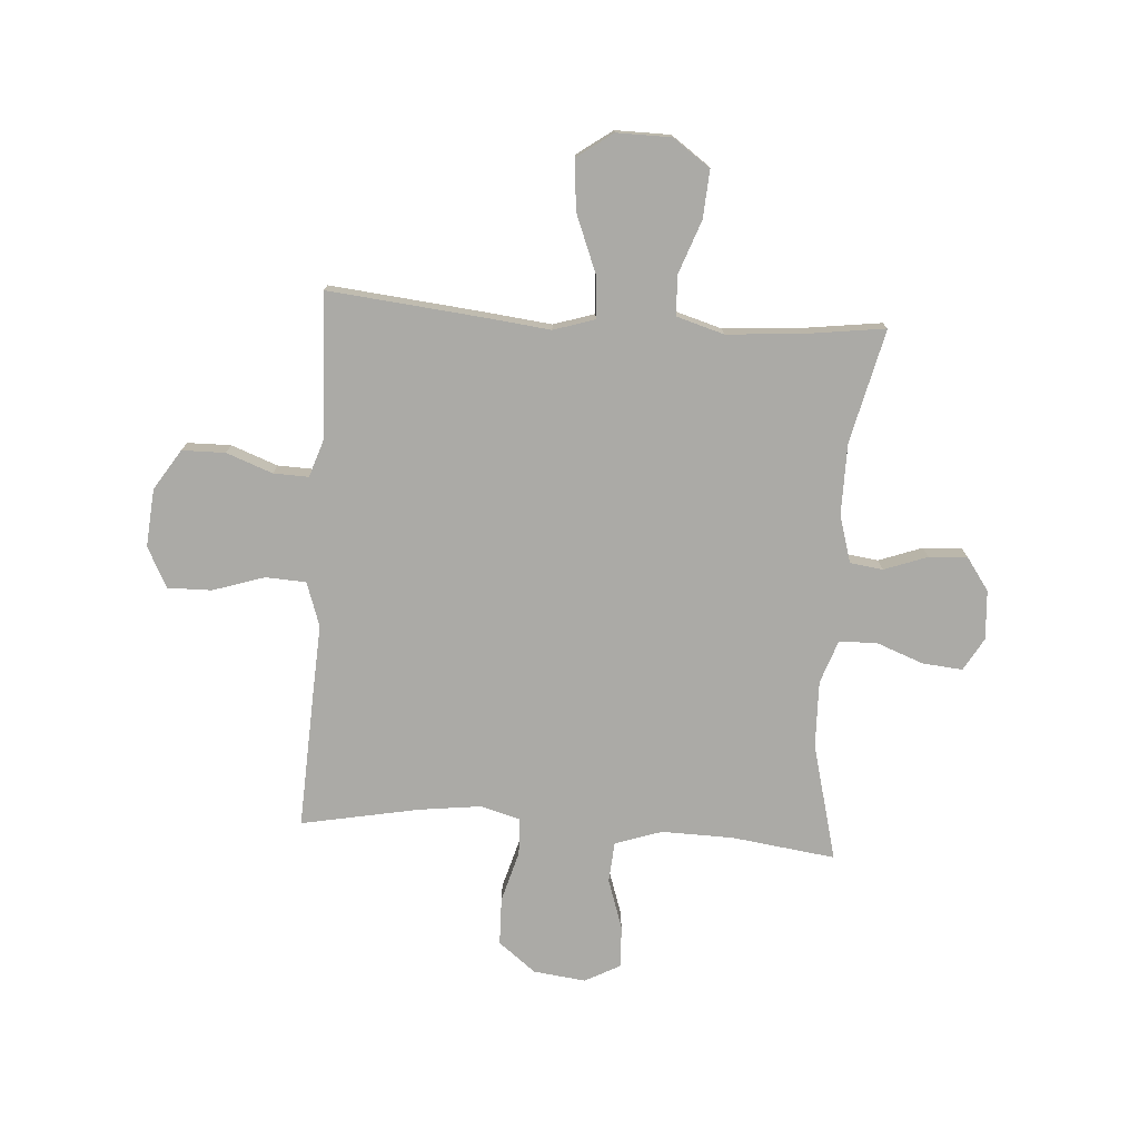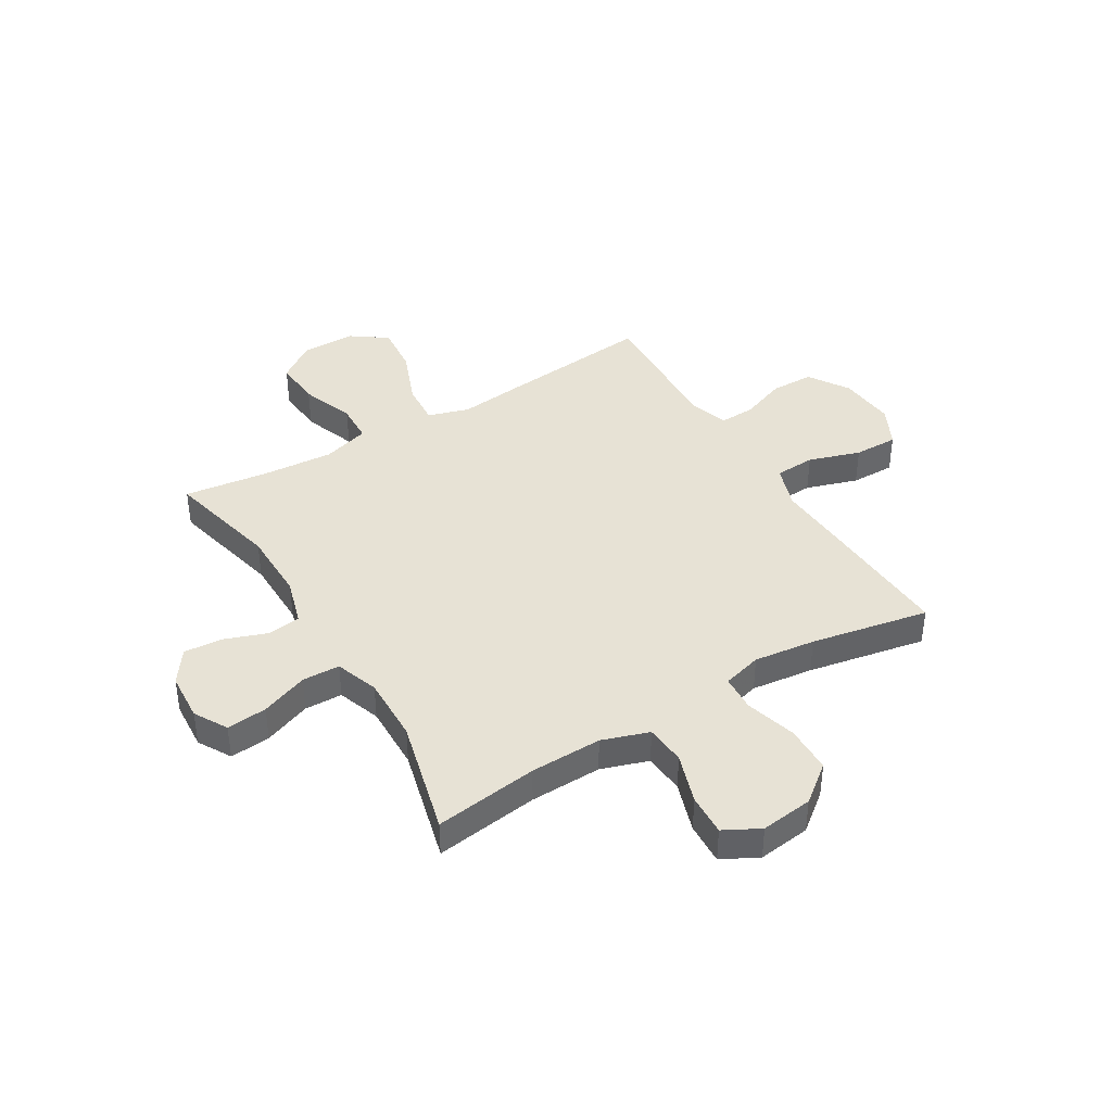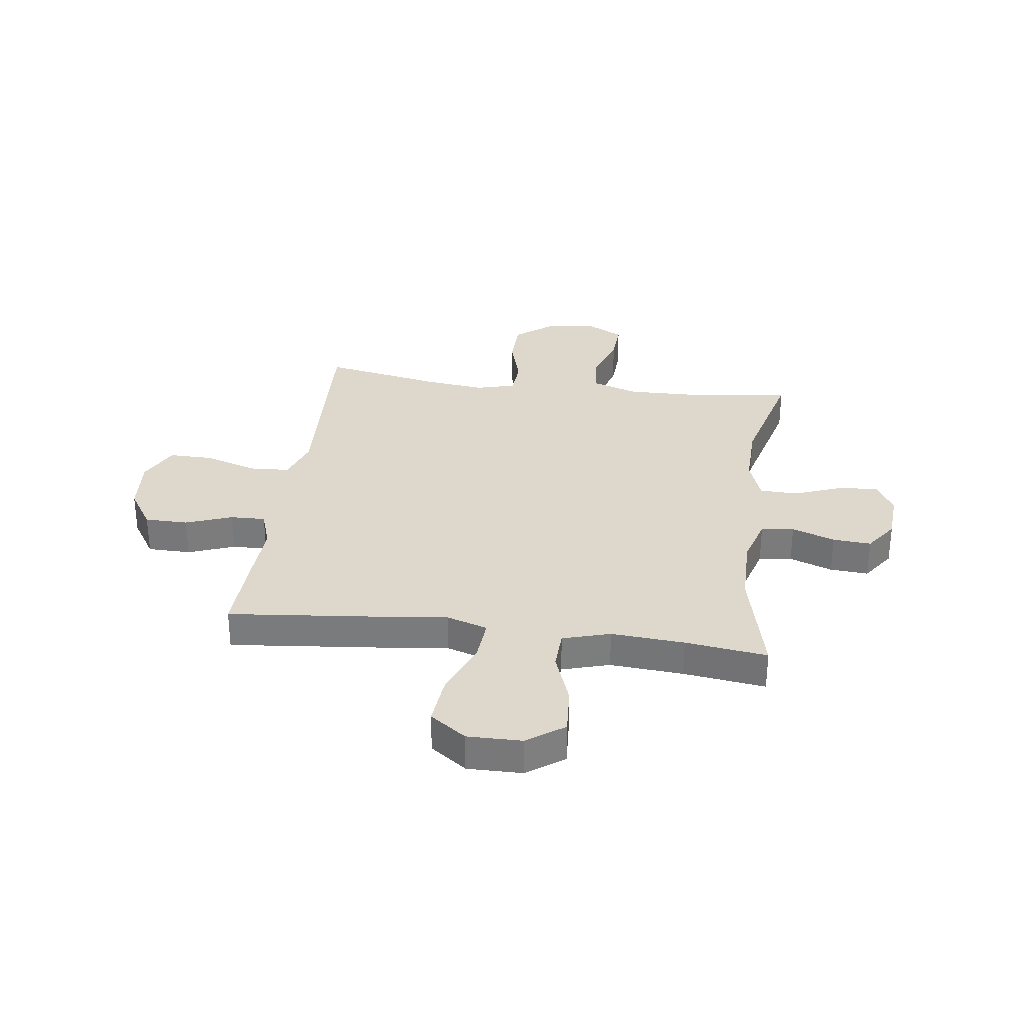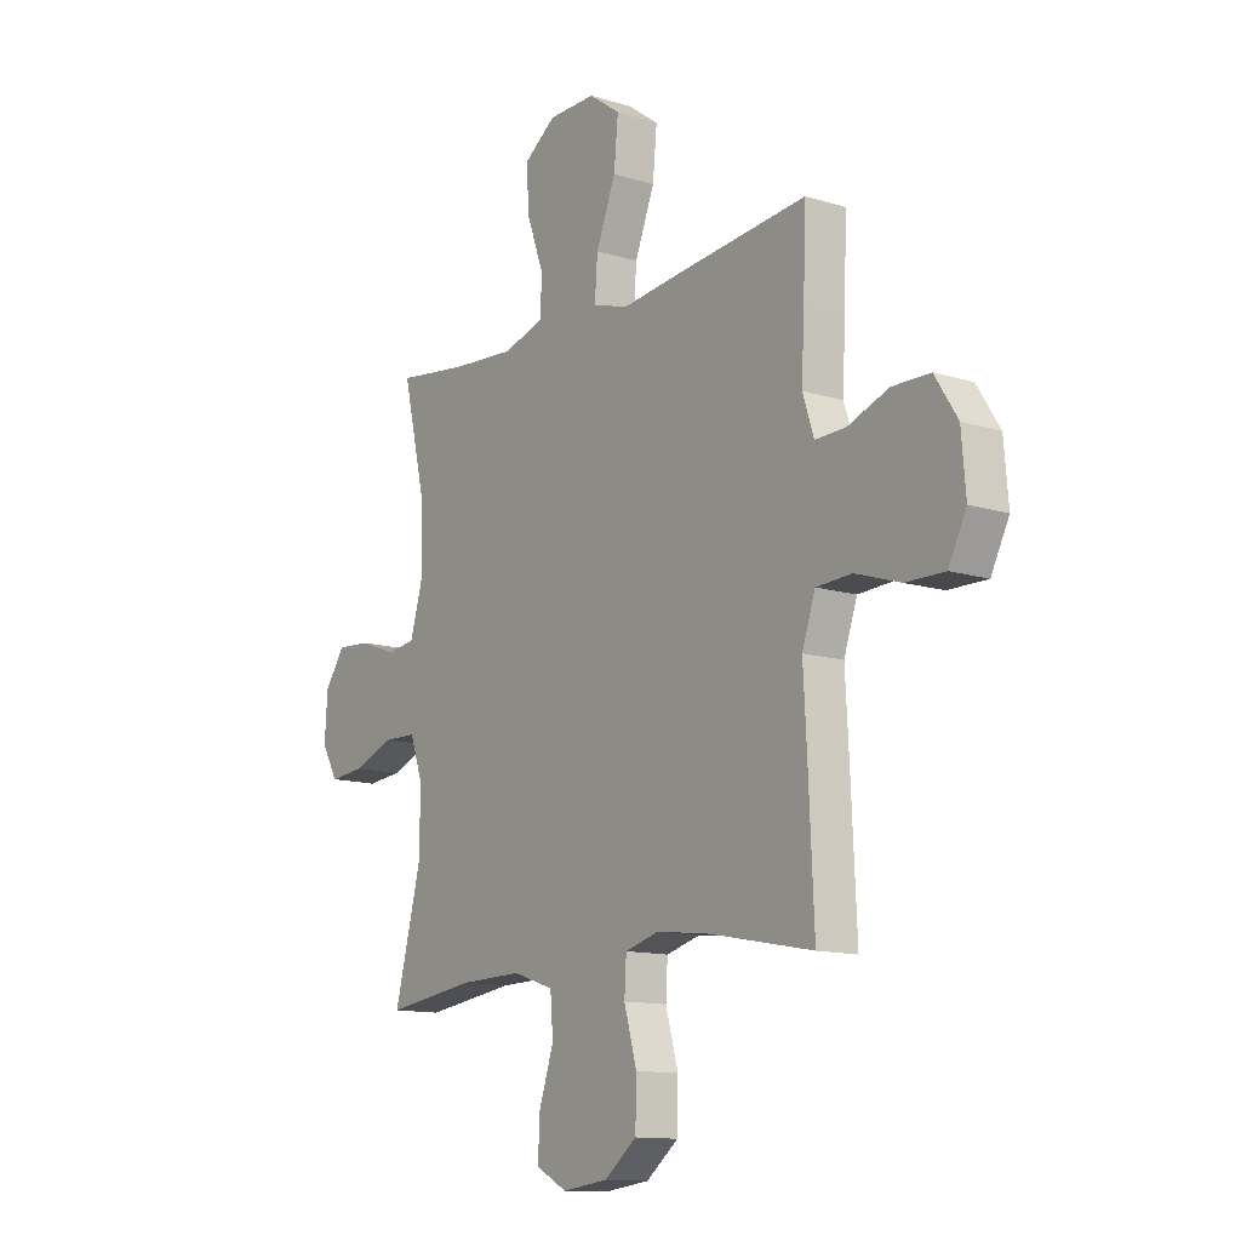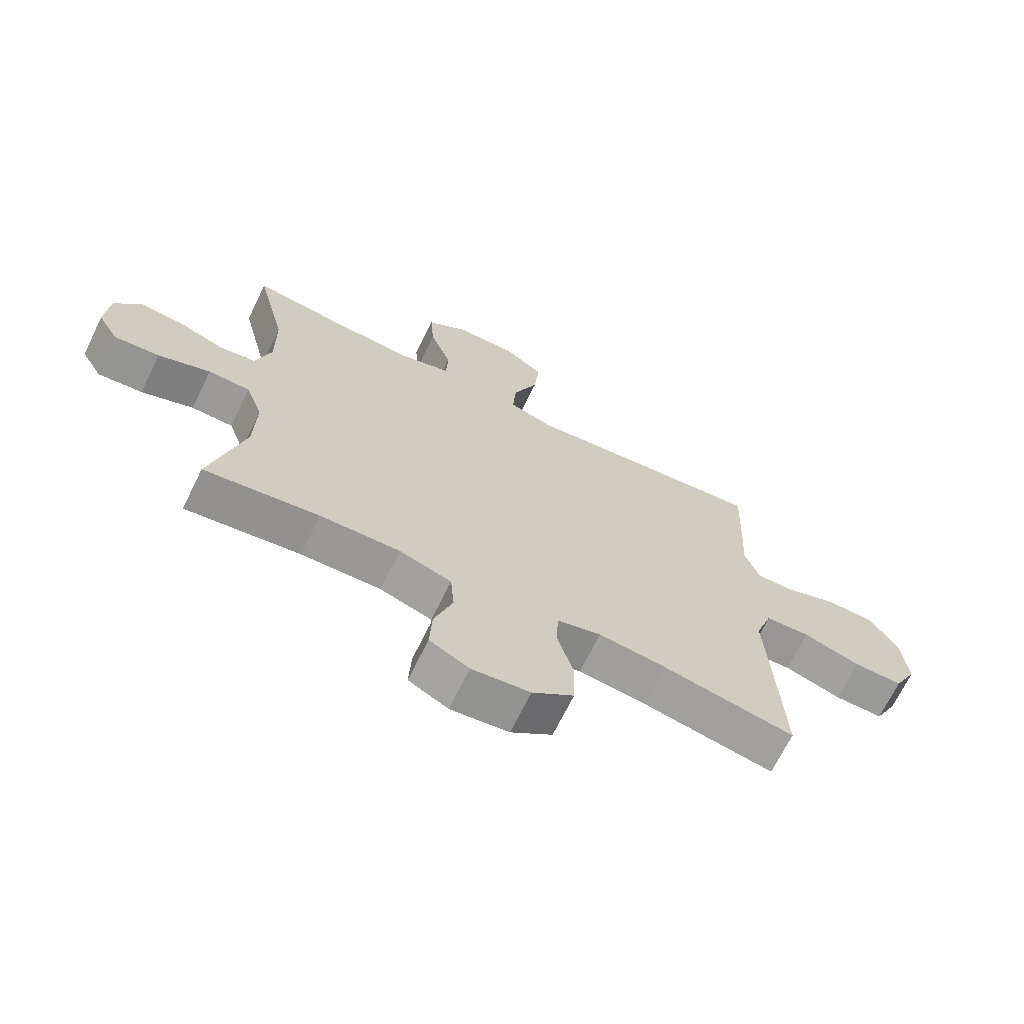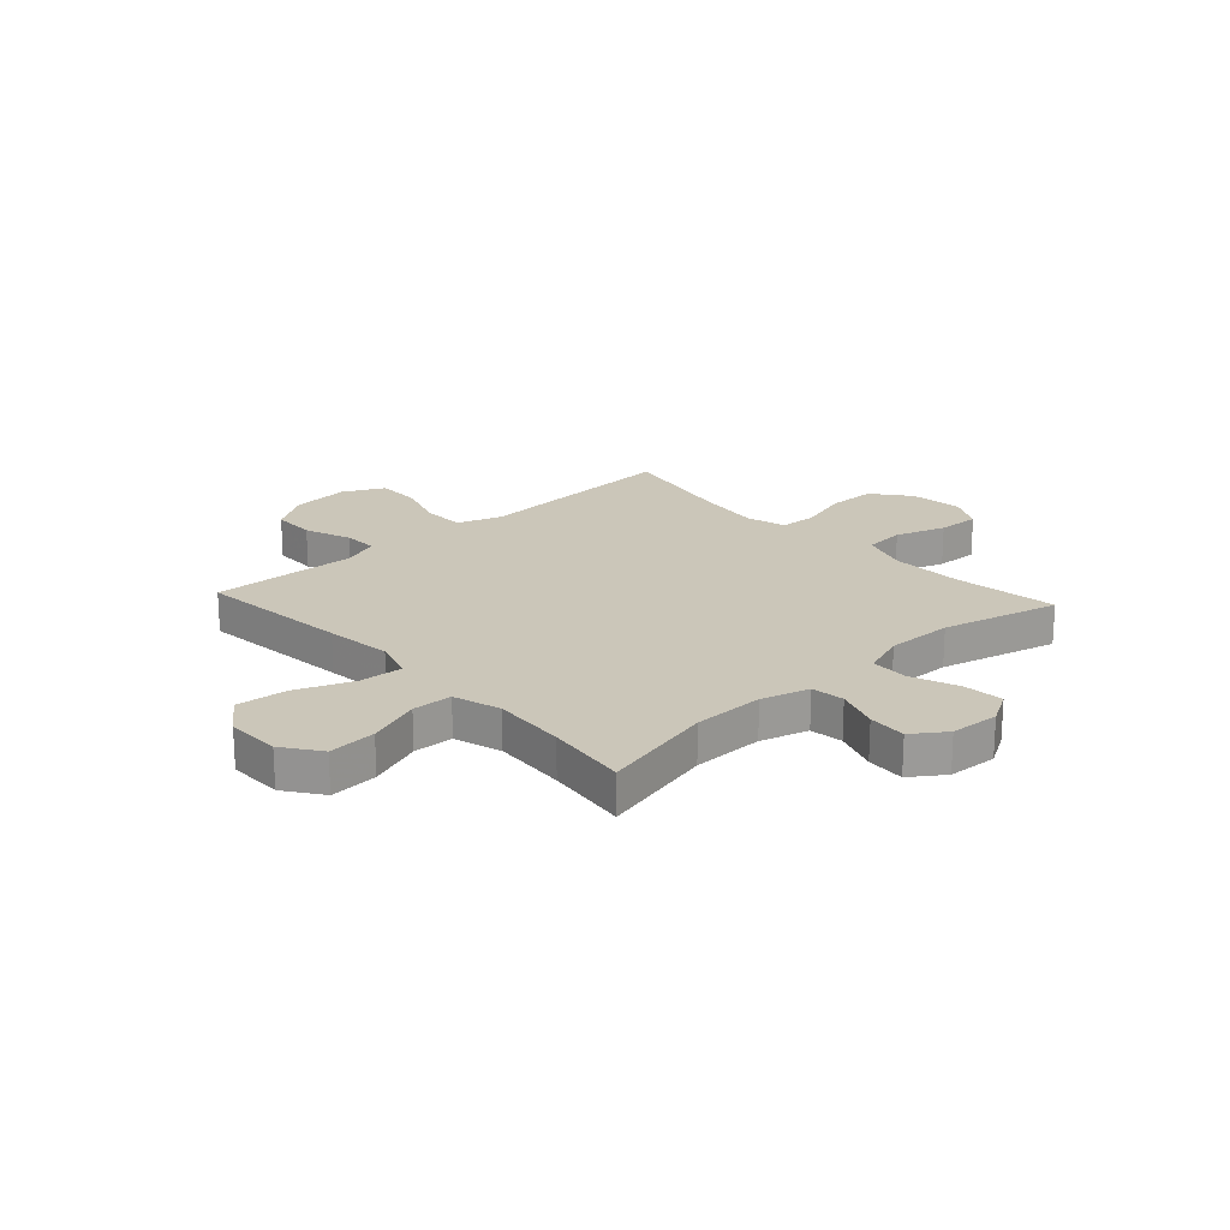
<metadata>
{"format":"obj","ext":"obj","renderer":"f3d","projection":"perspective","resolution":1024,"background":"white","views":[{"elev":-75.8,"azim":-3.9,"up":"+Y"},{"elev":40.5,"azim":148.9,"up":"+Y"},{"elev":31.5,"azim":7.6,"up":"+Y"},{"elev":-12.6,"azim":-125.7,"up":"+Z"},{"elev":-69.0,"azim":153.9,"up":"+Z"},{"elev":20.9,"azim":47.4,"up":"+Y"}]}
</metadata>
<code>
v 0.5 0.07 0.5
v 0.45 0.07 0.289
v 0.449 0.07 0.157
v 0.475 0.07 0.069
v 0.536 0.07 0.061
v 0.616 0.07 0.09
v 0.687 0.07 0.095
v 0.73 0.07 0.034
v 0.736 0.07 -0.057
v 0.701 0.07 -0.118
v 0.626 0.07 -0.111
v 0.539 0.07 -0.078
v 0.469 0.07 -0.08
v 0.441 0.07 -0.16
v 0.444 0.07 -0.283
v 0.5 0.07 -0.5
v 0.308 0.07 -0.474
v 0.175 0.07 -0.471
v 0.088 0.07 -0.5
v 0.082 0.07 -0.575
v 0.113 0.07 -0.668
v 0.117 0.07 -0.746
v 0.051 0.07 -0.781
v -0.046 0.07 -0.769
v -0.115 0.07 -0.715
v -0.117 0.07 -0.627
v -0.09 0.07 -0.532
v -0.094 0.07 -0.464
v -0.167 0.07 -0.444
v -0.281 0.07 -0.458
v -0.5 0.07 -0.5
v -0.488 0.07 -0.244
v -0.481 0.07 -0.116
v -0.509 0.07 -0.034
v -0.584 0.07 -0.03
v -0.68 0.07 -0.061
v -0.762 0.07 -0.062
v -0.8 0.07 0.013
v -0.791 0.07 0.12
v -0.743 0.07 0.195
v -0.663 0.07 0.196
v -0.577 0.07 0.164
v -0.512 0.07 0.162
v -0.488 0.07 0.234
v -0.494 0.07 0.348
v -0.5 0.07 0.5
v -0.216 0.07 0.471
v -0.093 0.07 0.457
v -0.017 0.07 0.481
v -0.023 0.07 0.561
v -0.065 0.07 0.667
v -0.074 0.07 0.76
v -0.007 0.07 0.808
v 0.094 0.07 0.807
v 0.163 0.07 0.758
v 0.157 0.07 0.669
v 0.121 0.07 0.57
v 0.124 0.07 0.496
v 0.212 0.07 0.47
v 0.348 0.07 0.48
v 0.5 0 0.5
v 0.45 0 0.289
v 0.449 0 0.157
v 0.475 0 0.069
v 0.536 0 0.061
v 0.616 0 0.09
v 0.687 0 0.095
v 0.73 0 0.034
v 0.736 0 -0.057
v 0.701 0 -0.118
v 0.626 0 -0.111
v 0.539 0 -0.078
v 0.469 0 -0.08
v 0.441 0 -0.16
v 0.444 0 -0.283
v 0.5 0 -0.5
v 0.308 0 -0.474
v 0.175 0 -0.471
v 0.088 0 -0.5
v 0.082 0 -0.575
v 0.113 0 -0.668
v 0.117 0 -0.746
v 0.051 0 -0.781
v -0.046 0 -0.769
v -0.115 0 -0.715
v -0.117 0 -0.627
v -0.09 0 -0.532
v -0.094 0 -0.464
v -0.167 0 -0.444
v -0.281 0 -0.458
v -0.5 0 -0.5
v -0.488 0 -0.244
v -0.481 0 -0.116
v -0.509 0 -0.034
v -0.584 0 -0.03
v -0.68 0 -0.061
v -0.762 0 -0.062
v -0.8 0 0.013
v -0.791 0 0.12
v -0.743 0 0.195
v -0.663 0 0.196
v -0.577 0 0.164
v -0.512 0 0.162
v -0.488 0 0.234
v -0.494 0 0.348
v -0.5 0 0.5
v -0.216 0 0.471
v -0.093 0 0.457
v -0.017 0 0.481
v -0.023 0 0.561
v -0.065 0 0.667
v -0.074 0 0.76
v -0.007 0 0.808
v 0.094 0 0.807
v 0.163 0 0.758
v 0.157 0 0.669
v 0.121 0 0.57
v 0.124 0 0.496
v 0.212 0 0.47
v 0.348 0 0.48
f 54 55 56 57
f 54 57 58
f 53 54 58
f 50 51 52 53
f 49 50 53 58
f 48 49 58 59
f 44 45 46 47
f 43 44 47 48
f 39 40 41 42
f 39 42 43
f 38 39 43
f 35 36 37 38
f 34 35 38 43
f 33 34 43 48
f 30 31 32 33
f 29 30 33 48
f 24 25 26 27
f 24 27 28
f 23 24 28
f 20 21 22 23
f 19 20 23 28
f 18 19 28 29
f 15 16 17
f 14 15 17 18
f 13 14 18 29
f 9 10 11 12
f 9 12 13
f 8 9 13
f 5 6 7 8
f 4 5 8 13
f 3 4 13 29
f 60 1 2
f 59 60 2 3
f 3 29 48 59
f 117 116 115 114
f 118 117 114
f 118 114 113
f 113 112 111 110
f 118 113 110 109
f 119 118 109 108
f 107 106 105 104
f 108 107 104 103
f 102 101 100 99
f 103 102 99
f 103 99 98
f 98 97 96 95
f 103 98 95 94
f 108 103 94 93
f 93 92 91 90
f 108 93 90 89
f 87 86 85 84
f 88 87 84
f 88 84 83
f 83 82 81 80
f 88 83 80 79
f 89 88 79 78
f 77 76 75
f 78 77 75 74
f 89 78 74 73
f 72 71 70 69
f 73 72 69
f 73 69 68
f 68 67 66 65
f 73 68 65 64
f 89 73 64 63
f 62 61 120
f 63 62 120 119
f 119 108 89 63
f 1 61 62 2
f 2 62 63 3
f 3 63 64 4
f 4 64 65 5
f 5 65 66 6
f 6 66 67 7
f 7 67 68 8
f 8 68 69 9
f 9 69 70 10
f 10 70 71 11
f 11 71 72 12
f 12 72 73 13
f 13 73 74 14
f 14 74 75 15
f 15 75 76 16
f 16 76 77 17
f 17 77 78 18
f 18 78 79 19
f 19 79 80 20
f 20 80 81 21
f 21 81 82 22
f 22 82 83 23
f 23 83 84 24
f 24 84 85 25
f 25 85 86 26
f 26 86 87 27
f 27 87 88 28
f 28 88 89 29
f 29 89 90 30
f 30 90 91 31
f 31 91 92 32
f 32 92 93 33
f 33 93 94 34
f 34 94 95 35
f 35 95 96 36
f 36 96 97 37
f 37 97 98 38
f 38 98 99 39
f 39 99 100 40
f 40 100 101 41
f 41 101 102 42
f 42 102 103 43
f 43 103 104 44
f 44 104 105 45
f 45 105 106 46
f 46 106 107 47
f 47 107 108 48
f 48 108 109 49
f 49 109 110 50
f 50 110 111 51
f 51 111 112 52
f 52 112 113 53
f 53 113 114 54
f 54 114 115 55
f 55 115 116 56
f 56 116 117 57
f 57 117 118 58
f 58 118 119 59
f 59 119 120 60
f 60 120 61 1

</code>
